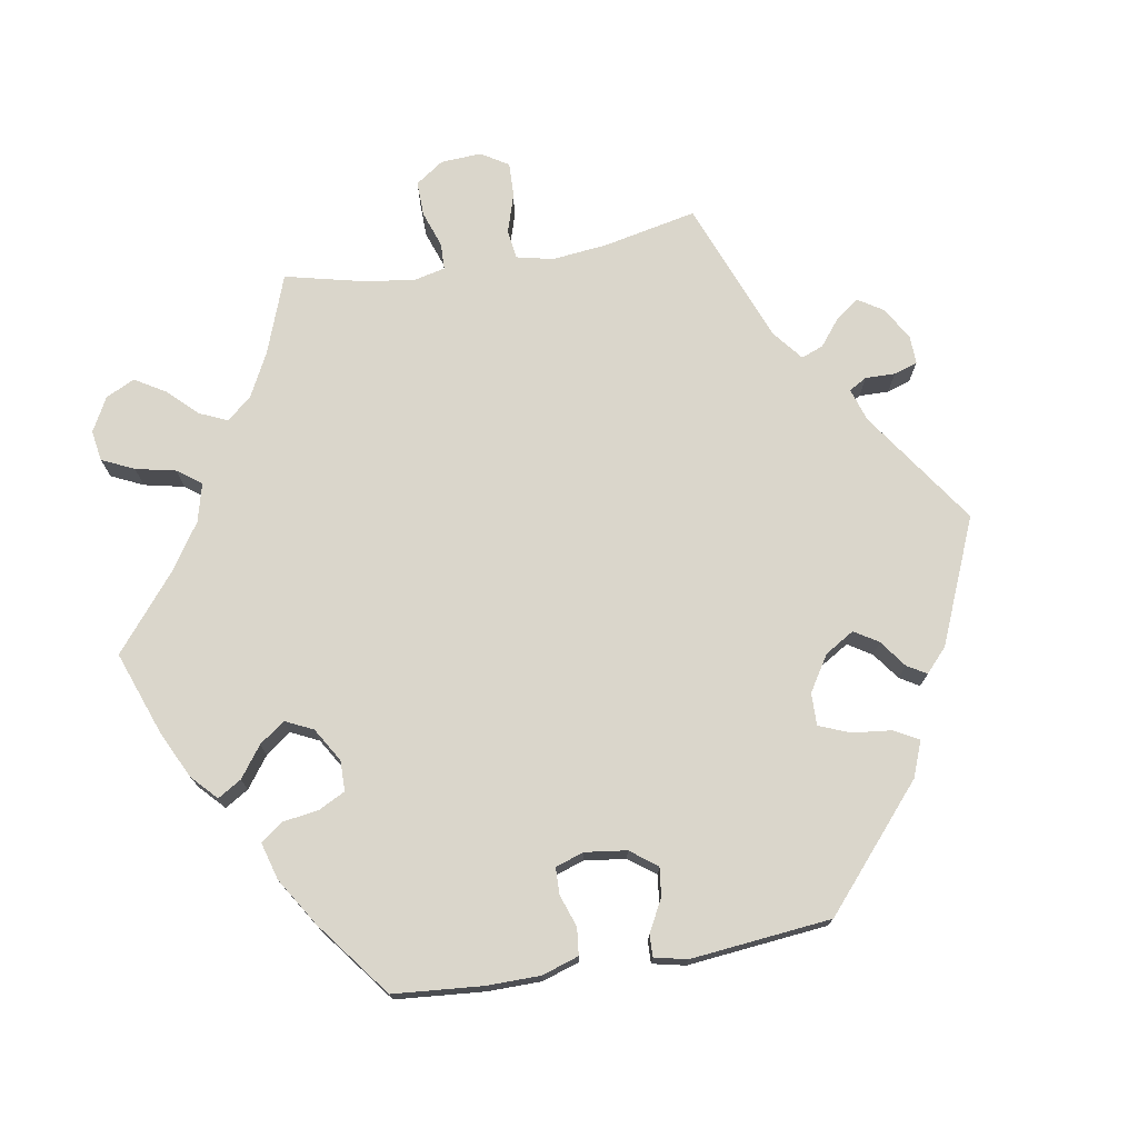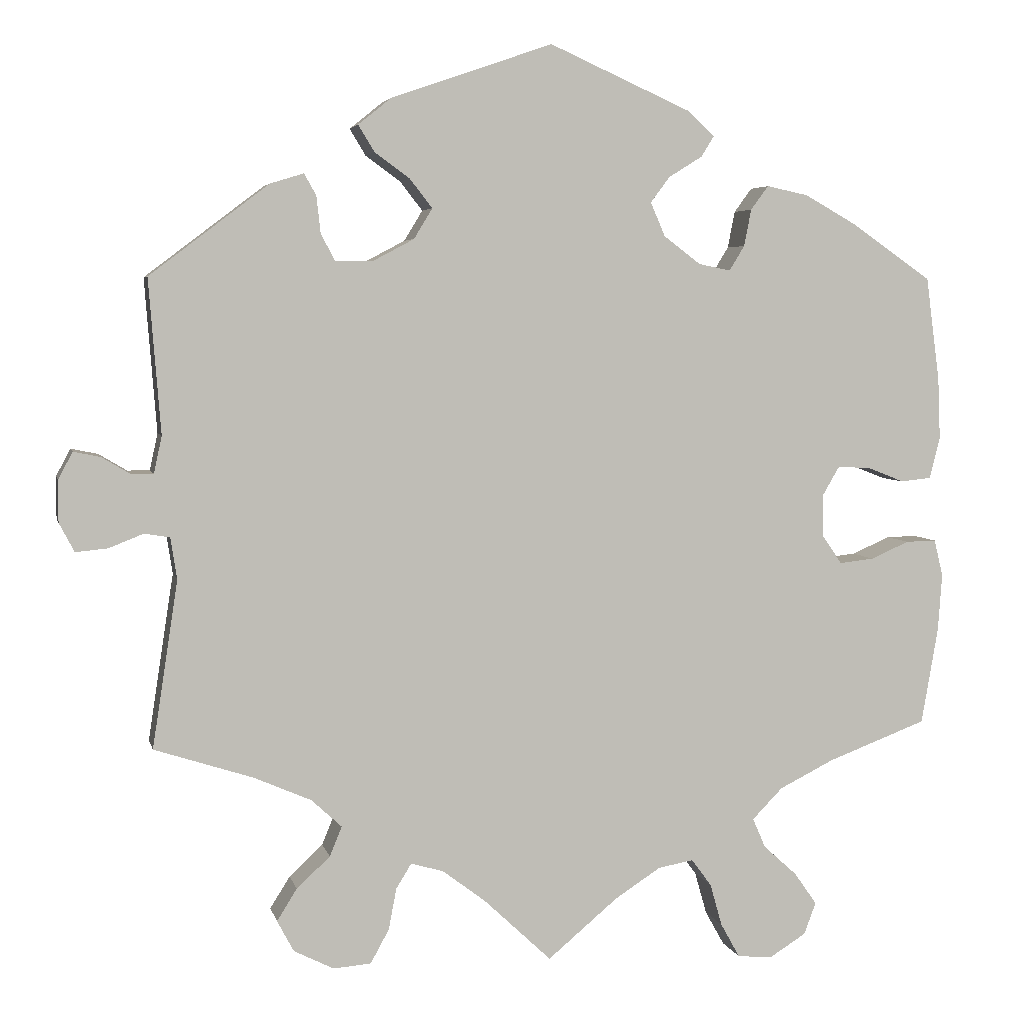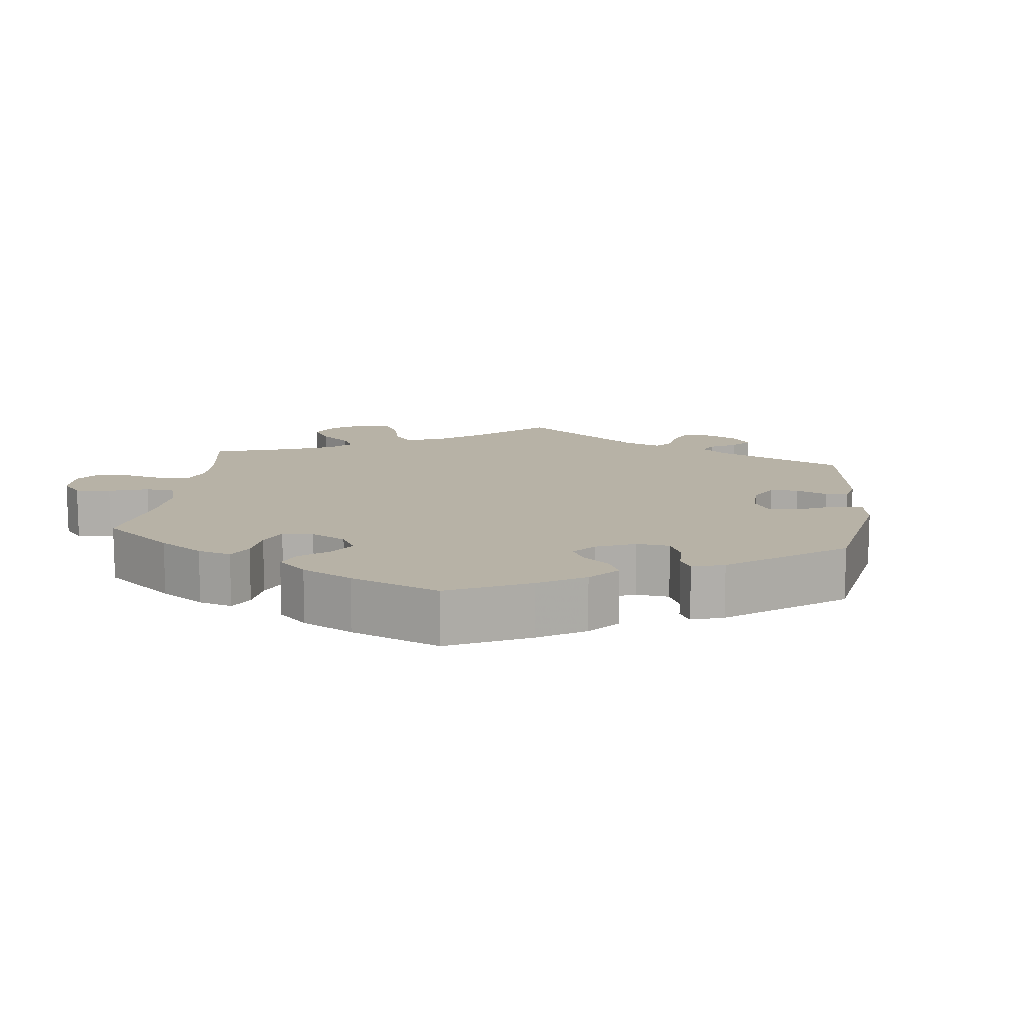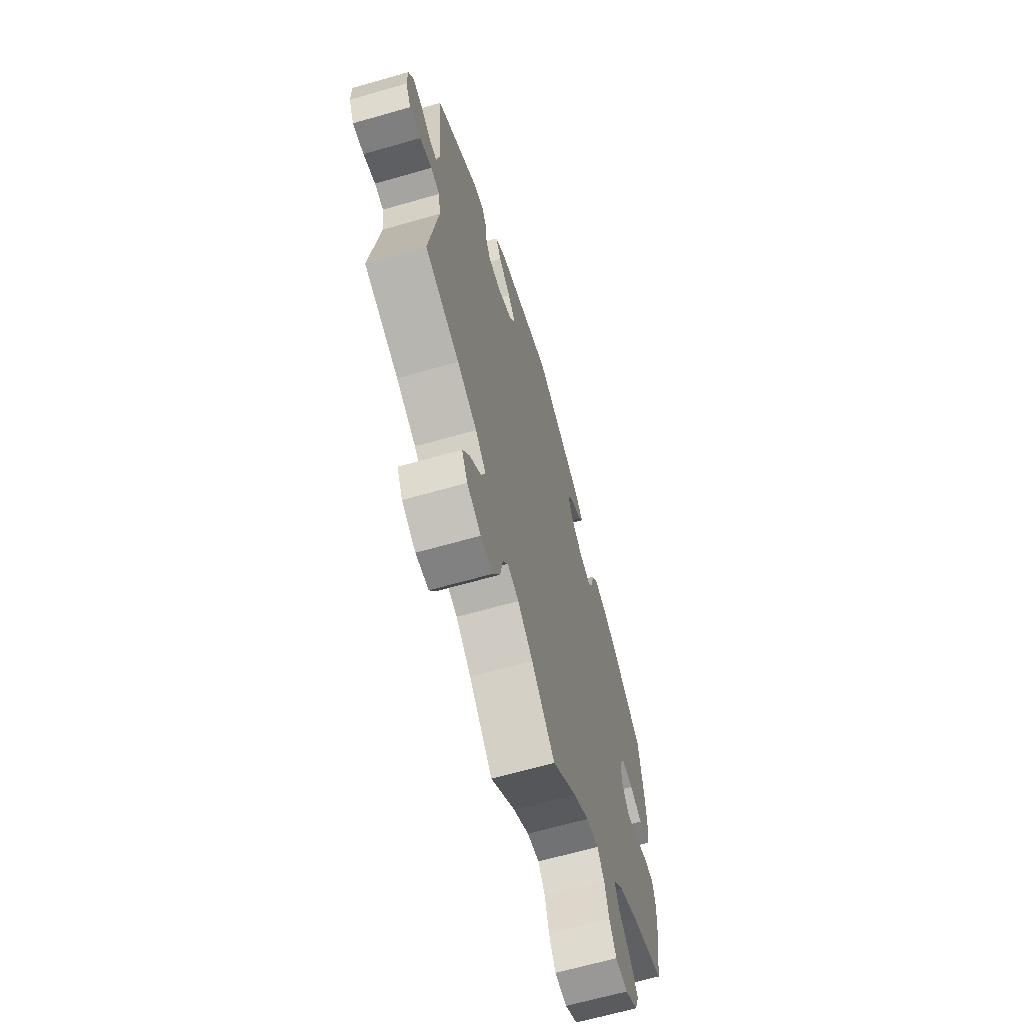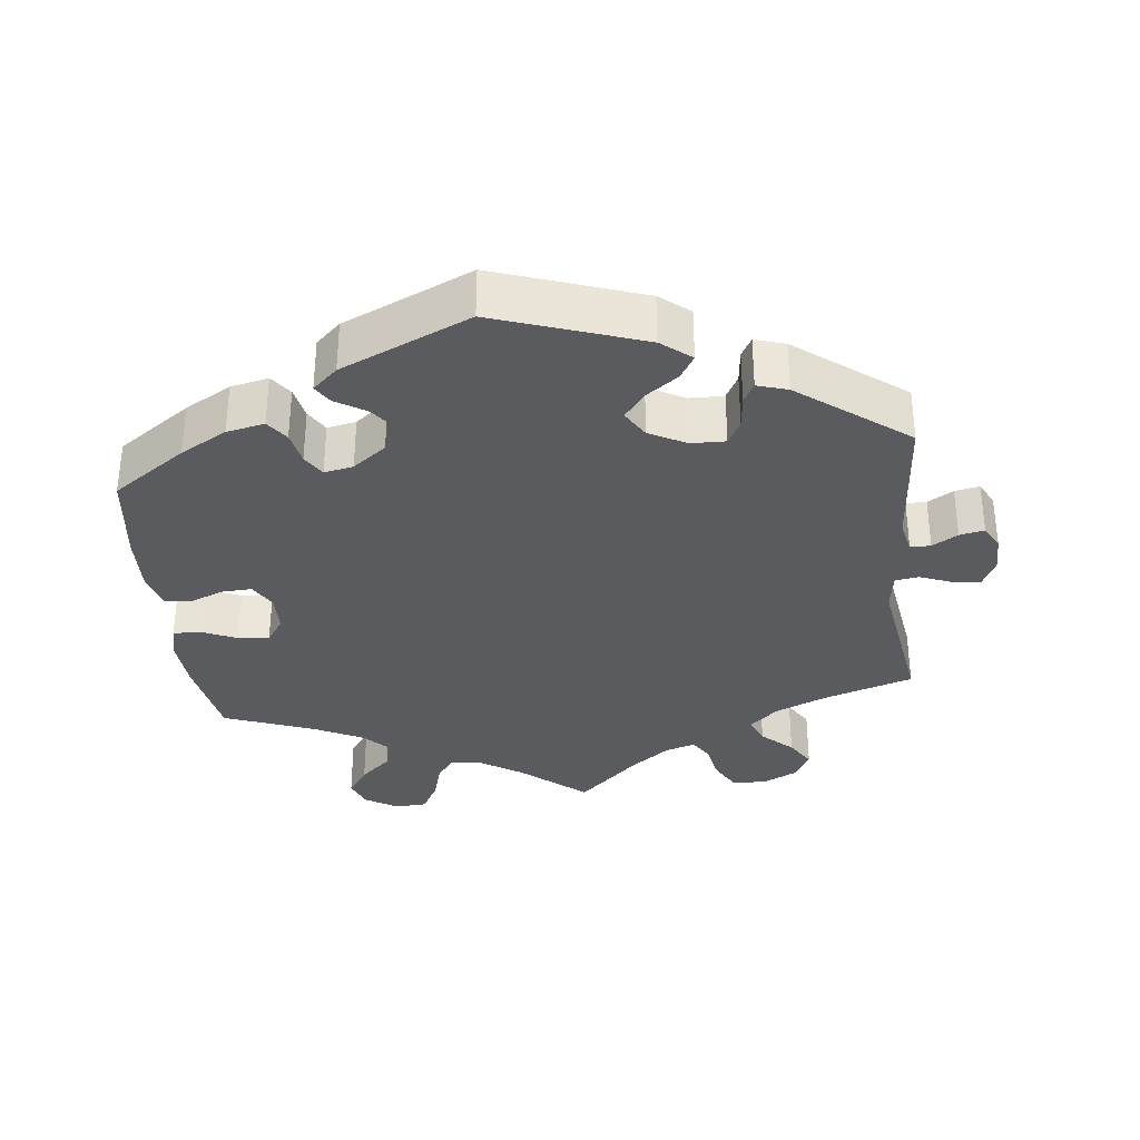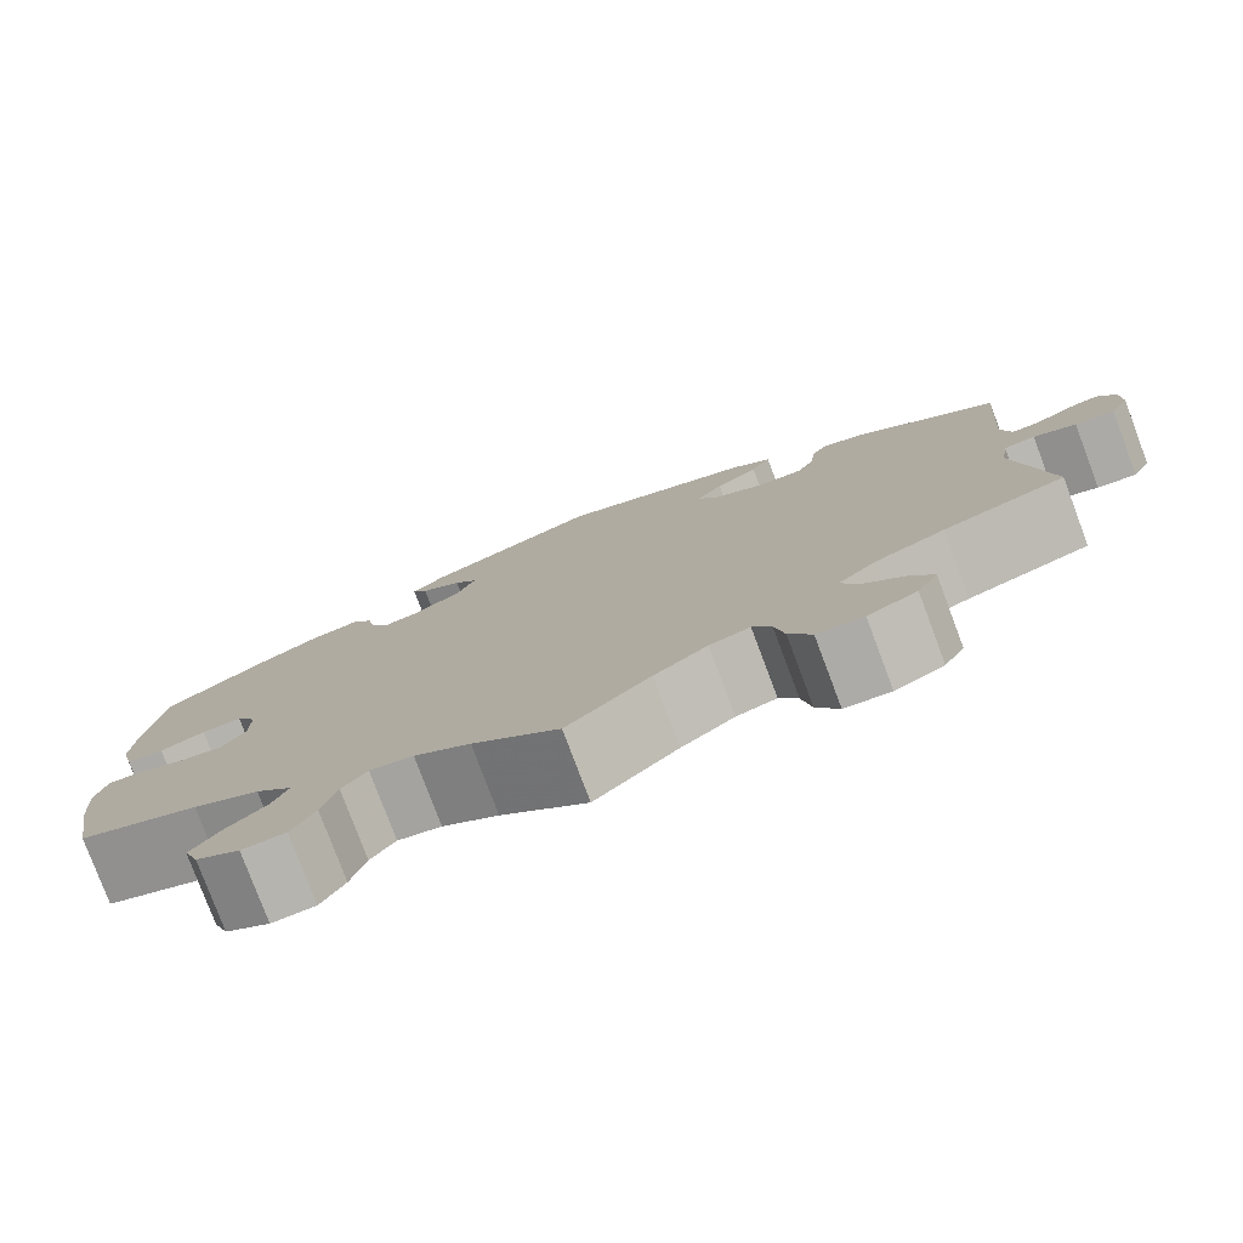
<metadata>
{"format":"obj","ext":"obj","renderer":"f3d","projection":"perspective","resolution":1024,"background":"white","views":[{"elev":73.9,"azim":-39.6,"up":"+Y"},{"elev":4.5,"azim":167.7,"up":"+Z"},{"elev":12.3,"azim":-53.2,"up":"+Y"},{"elev":-65.1,"azim":106.1,"up":"+Z"},{"elev":-33.5,"azim":6.4,"up":"+Y"},{"elev":-78.9,"azim":20.6,"up":"+Z"}]}
</metadata>
<code>
v 0.376 0.07 -0.329
v 0.305 0.07 -0.36
v 0.267 0.07 -0.395
v 0.282 0.07 -0.432
v 0.324 0.07 -0.471
v 0.349 0.07 -0.511
v 0.328 0.07 -0.55
v 0.278 0.07 -0.575
v 0.231 0.07 -0.571
v 0.208 0.07 -0.529
v 0.198 0.07 -0.477
v 0.179 0.07 -0.446
v 0.138 0.07 -0.458
v 0.084 0.07 -0.499
v 0 0.07 -0.578
v -0.088 0.07 -0.504
v -0.145 0.07 -0.467
v -0.189 0.07 -0.459
v -0.214 0.07 -0.493
v -0.229 0.07 -0.546
v -0.253 0.07 -0.589
v -0.297 0.07 -0.592
v -0.342 0.07 -0.564
v -0.357 0.07 -0.524
v -0.329 0.07 -0.484
v -0.287 0.07 -0.446
v -0.271 0.07 -0.409
v -0.309 0.07 -0.37
v -0.377 0.07 -0.336
v -0.501 0.07 -0.289
v -0.522 0.07 -0.168
v -0.527 0.07 -0.097
v -0.516 0.07 -0.051
v -0.478 0.07 -0.052
v -0.43 0.07 -0.073
v -0.387 0.07 -0.078
v -0.363 0.07 -0.043
v -0.362 0.07 0.011
v -0.383 0.07 0.047
v -0.424 0.07 0.045
v -0.47 0.07 0.027
v -0.508 0.07 0.031
v -0.521 0.07 0.083
v -0.518 0.07 0.16
v -0.501 0.07 0.289
v -0.4 0.07 0.359
v -0.336 0.07 0.395
v -0.284 0.07 0.406
v -0.262 0.07 0.376
v -0.253 0.07 0.33
v -0.234 0.07 0.299
v -0.194 0.07 0.307
v -0.148 0.07 0.342
v -0.13 0.07 0.384
v -0.154 0.07 0.416
v -0.196 0.07 0.442
v -0.212 0.07 0.468
v -0.178 0.07 0.499
v -0.001 0.07 0.578
v 0.201 0.07 0.508
v 0.242 0.07 0.475
v 0.222 0.07 0.442
v 0.178 0.07 0.41
v 0.15 0.07 0.374
v 0.173 0.07 0.336
v 0.224 0.07 0.309
v 0.271 0.07 0.308
v 0.289 0.07 0.342
v 0.294 0.07 0.388
v 0.309 0.07 0.415
v 0.351 0.07 0.402
v 0.5 0.07 0.289
v 0.485 0.07 0.096
v 0.495 0.07 0.05
v 0.523 0.07 0.05
v 0.558 0.07 0.071
v 0.592 0.07 0.078
v 0.61 0.07 0.044
v 0.61 0.07 -0.008
v 0.591 0.07 -0.044
v 0.551 0.07 -0.04
v 0.508 0.07 -0.023
v 0.476 0.07 -0.028
v 0.468 0.07 -0.08
v 0.5 0.07 -0.289
v 0.376 0 -0.329
v 0.305 0 -0.36
v 0.267 0 -0.395
v 0.282 0 -0.432
v 0.324 0 -0.471
v 0.349 0 -0.511
v 0.328 0 -0.55
v 0.278 0 -0.575
v 0.231 0 -0.571
v 0.208 0 -0.529
v 0.198 0 -0.477
v 0.179 0 -0.446
v 0.138 0 -0.458
v 0.084 0 -0.499
v 0 0 -0.578
v -0.088 0 -0.504
v -0.145 0 -0.467
v -0.189 0 -0.459
v -0.214 0 -0.493
v -0.229 0 -0.546
v -0.253 0 -0.589
v -0.297 0 -0.592
v -0.342 0 -0.564
v -0.357 0 -0.524
v -0.329 0 -0.484
v -0.287 0 -0.446
v -0.271 0 -0.409
v -0.309 0 -0.37
v -0.377 0 -0.336
v -0.501 0 -0.289
v -0.522 0 -0.168
v -0.527 0 -0.097
v -0.516 0 -0.051
v -0.478 0 -0.052
v -0.43 0 -0.073
v -0.387 0 -0.078
v -0.363 0 -0.043
v -0.362 0 0.011
v -0.383 0 0.047
v -0.424 0 0.045
v -0.47 0 0.027
v -0.508 0 0.031
v -0.521 0 0.083
v -0.518 0 0.16
v -0.501 0 0.289
v -0.4 0 0.359
v -0.336 0 0.395
v -0.284 0 0.406
v -0.262 0 0.376
v -0.253 0 0.33
v -0.234 0 0.299
v -0.194 0 0.307
v -0.148 0 0.342
v -0.13 0 0.384
v -0.154 0 0.416
v -0.196 0 0.442
v -0.212 0 0.468
v -0.178 0 0.499
v -0.001 0 0.578
v 0.201 0 0.508
v 0.242 0 0.475
v 0.222 0 0.442
v 0.178 0 0.41
v 0.15 0 0.374
v 0.173 0 0.336
v 0.224 0 0.309
v 0.271 0 0.308
v 0.289 0 0.342
v 0.294 0 0.388
v 0.309 0 0.415
v 0.351 0 0.402
v 0.5 0 0.289
v 0.485 0 0.096
v 0.495 0 0.05
v 0.523 0 0.05
v 0.558 0 0.071
v 0.592 0 0.078
v 0.61 0 0.044
v 0.61 0 -0.008
v 0.591 0 -0.044
v 0.551 0 -0.04
v 0.508 0 -0.023
v 0.476 0 -0.028
v 0.468 0 -0.08
v 0.5 0 -0.289
f 84 85 1
f 83 84 1 2
f 79 80 81 82
f 77 78 79 82
f 75 76 77 82
f 74 75 82 83
f 73 74 83 2
f 68 69 70 71
f 67 68 71 72
f 66 67 72 73
f 60 61 62 63
f 60 63 64
f 59 60 64
f 58 59 64 65
f 55 56 57 58
f 54 55 58 65
f 47 48 49 50
f 47 50 51
f 46 47 51
f 45 46 51
f 44 45 51
f 43 44 51 52
f 40 41 42 43
f 39 40 43 52
f 32 33 34 35
f 32 35 36
f 29 30 31 32
f 28 29 32 36
f 27 28 36 37
f 23 24 25 26
f 21 22 23 26
f 19 20 21 26
f 18 19 26 27
f 17 18 27 37
f 14 15 16
f 13 14 16 17
f 12 13 17 37
f 8 9 10 11
f 8 11 12
f 7 8 12
f 4 5 6 7
f 3 4 7 12
f 53 54 65 66
f 38 39 52 53
f 38 53 66 73
f 12 37 38 73
f 2 3 12 73
f 86 170 169
f 87 86 169 168
f 167 166 165 164
f 167 164 163 162
f 167 162 161 160
f 168 167 160 159
f 87 168 159 158
f 156 155 154 153
f 157 156 153 152
f 158 157 152 151
f 148 147 146 145
f 149 148 145
f 149 145 144
f 150 149 144 143
f 143 142 141 140
f 150 143 140 139
f 135 134 133 132
f 136 135 132
f 136 132 131
f 136 131 130
f 136 130 129
f 137 136 129 128
f 128 127 126 125
f 137 128 125 124
f 120 119 118 117
f 121 120 117
f 117 116 115 114
f 121 117 114 113
f 122 121 113 112
f 111 110 109 108
f 111 108 107 106
f 111 106 105 104
f 112 111 104 103
f 122 112 103 102
f 101 100 99
f 102 101 99 98
f 122 102 98 97
f 96 95 94 93
f 97 96 93
f 97 93 92
f 92 91 90 89
f 97 92 89 88
f 151 150 139 138
f 138 137 124 123
f 158 151 138 123
f 158 123 122 97
f 158 97 88 87
f 1 86 87 2
f 2 87 88 3
f 3 88 89 4
f 4 89 90 5
f 5 90 91 6
f 6 91 92 7
f 7 92 93 8
f 8 93 94 9
f 9 94 95 10
f 10 95 96 11
f 11 96 97 12
f 12 97 98 13
f 13 98 99 14
f 14 99 100 15
f 15 100 101 16
f 16 101 102 17
f 17 102 103 18
f 18 103 104 19
f 19 104 105 20
f 20 105 106 21
f 21 106 107 22
f 22 107 108 23
f 23 108 109 24
f 24 109 110 25
f 25 110 111 26
f 26 111 112 27
f 27 112 113 28
f 28 113 114 29
f 29 114 115 30
f 30 115 116 31
f 31 116 117 32
f 32 117 118 33
f 33 118 119 34
f 34 119 120 35
f 35 120 121 36
f 36 121 122 37
f 37 122 123 38
f 38 123 124 39
f 39 124 125 40
f 40 125 126 41
f 41 126 127 42
f 42 127 128 43
f 43 128 129 44
f 44 129 130 45
f 45 130 131 46
f 46 131 132 47
f 47 132 133 48
f 48 133 134 49
f 49 134 135 50
f 50 135 136 51
f 51 136 137 52
f 52 137 138 53
f 53 138 139 54
f 54 139 140 55
f 55 140 141 56
f 56 141 142 57
f 57 142 143 58
f 58 143 144 59
f 59 144 145 60
f 60 145 146 61
f 61 146 147 62
f 62 147 148 63
f 63 148 149 64
f 64 149 150 65
f 65 150 151 66
f 66 151 152 67
f 67 152 153 68
f 68 153 154 69
f 69 154 155 70
f 70 155 156 71
f 71 156 157 72
f 72 157 158 73
f 73 158 159 74
f 74 159 160 75
f 75 160 161 76
f 76 161 162 77
f 77 162 163 78
f 78 163 164 79
f 79 164 165 80
f 80 165 166 81
f 81 166 167 82
f 82 167 168 83
f 83 168 169 84
f 84 169 170 85
f 85 170 86 1

</code>
